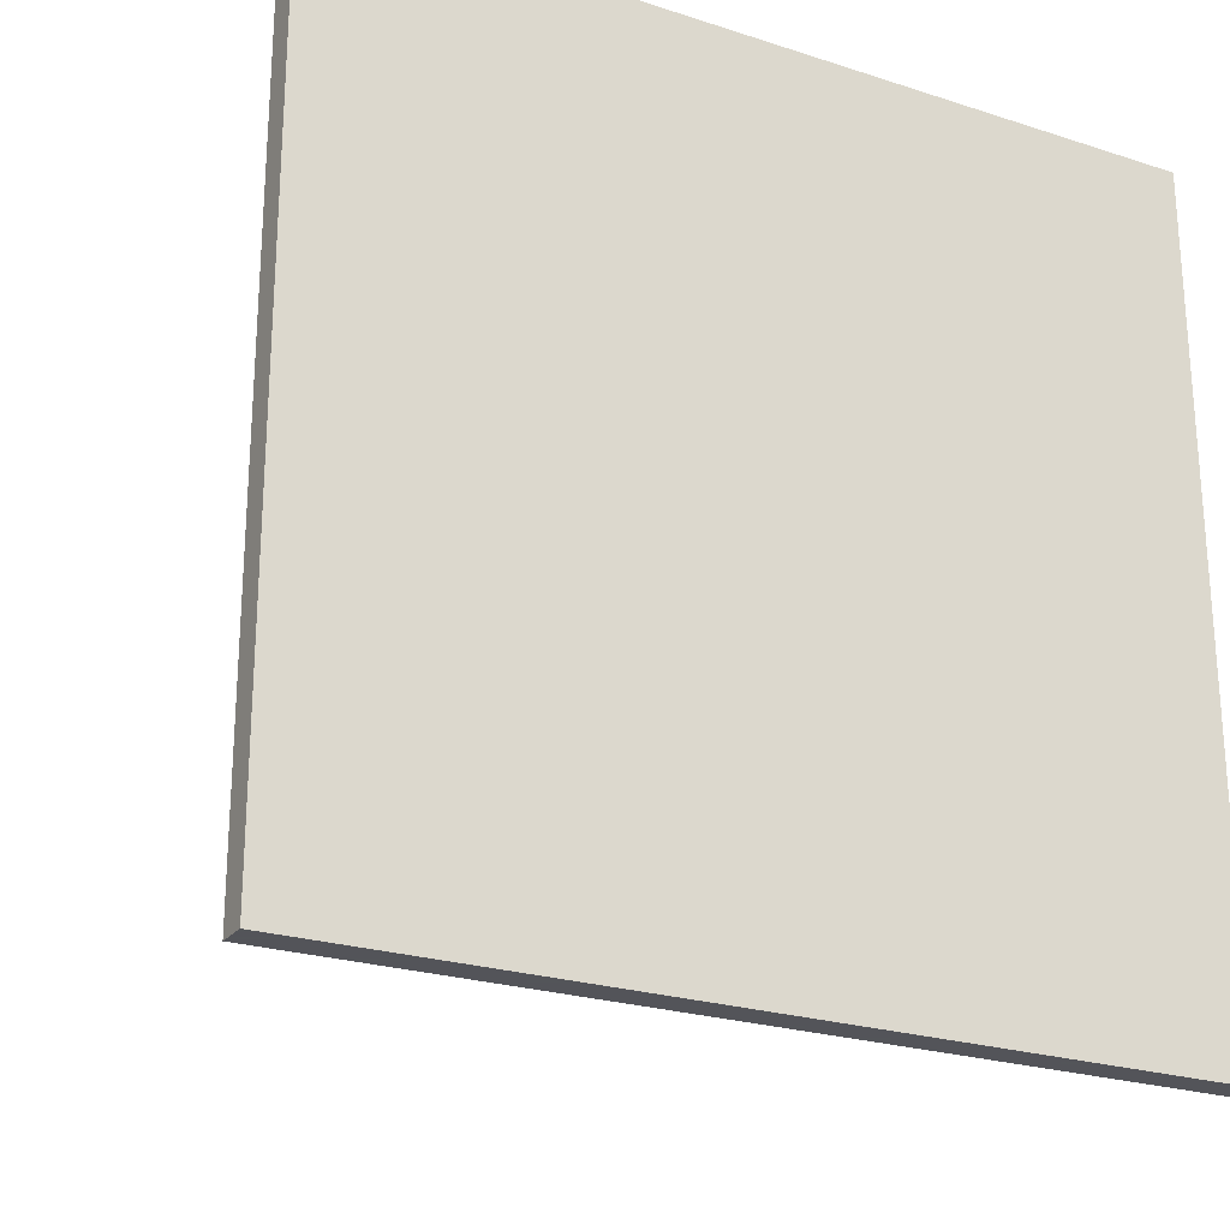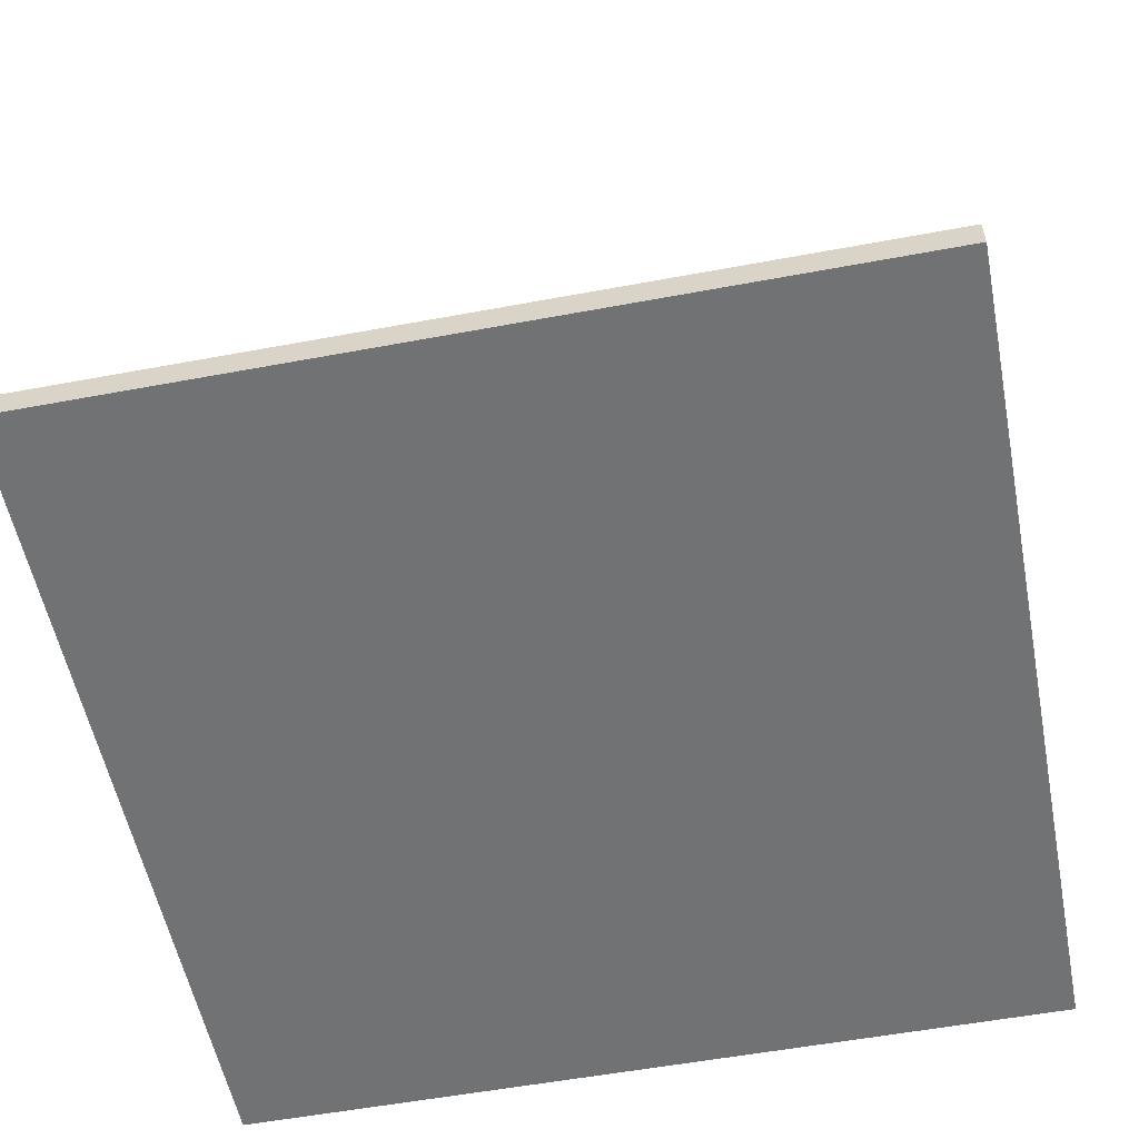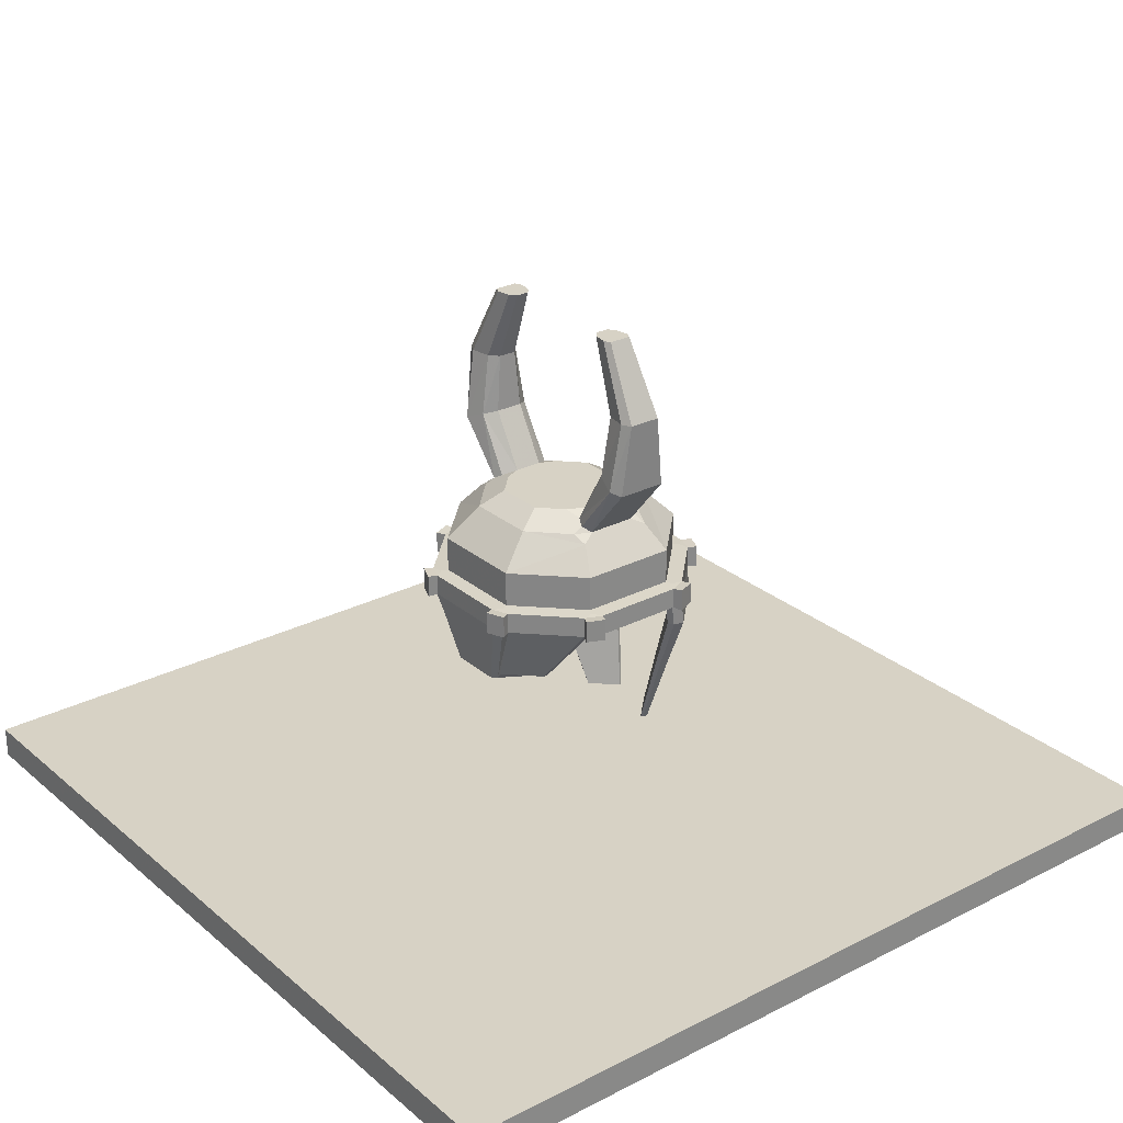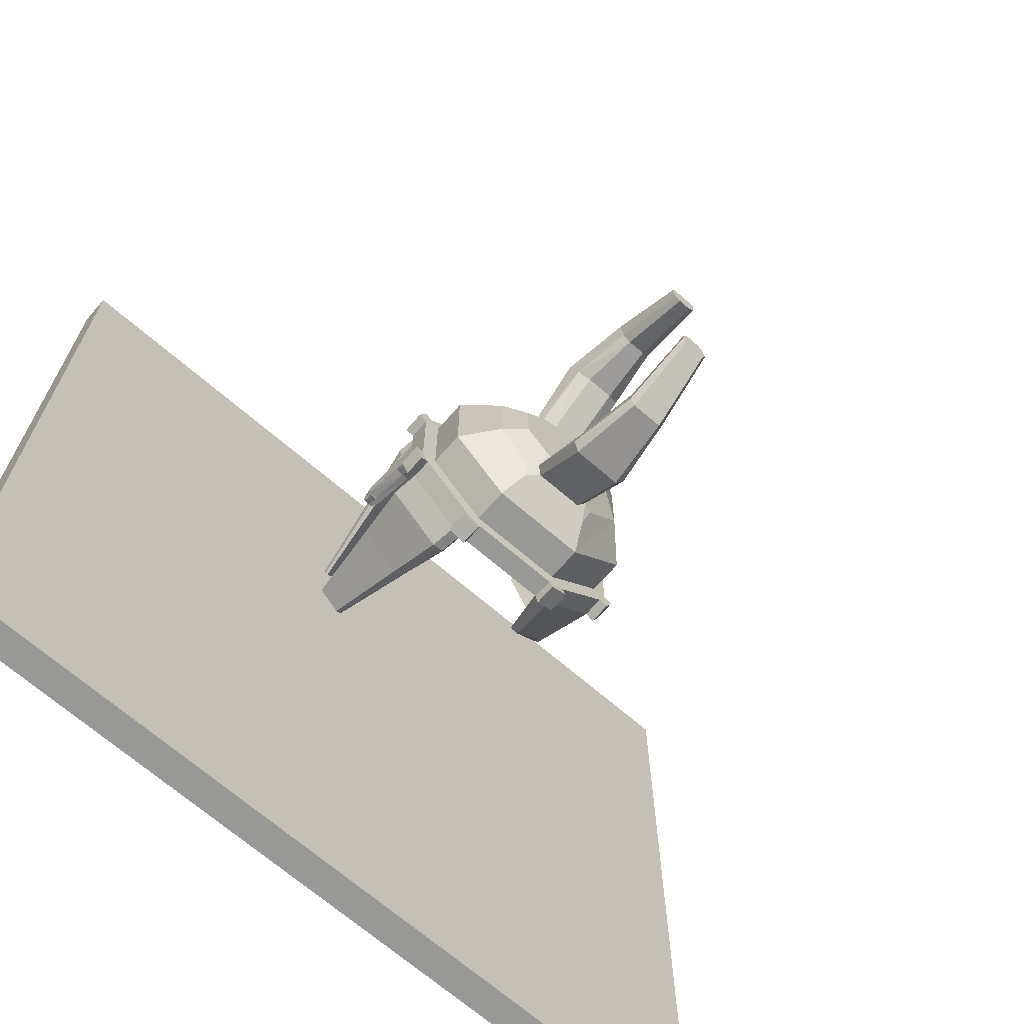
<metadata>
{"format":"obj","ext":"obj","renderer":"f3d","projection":"perspective","resolution":1024,"background":"white","views":[{"elev":-23.9,"azim":-28.4,"up":"+Z"},{"elev":-55.5,"azim":101.1,"up":"+Y"},{"elev":27.2,"azim":-38.2,"up":"+Y"},{"elev":-68.5,"azim":139.1,"up":"+Z"}]}
</metadata>
<code>
g
v -0.5007 -0.1353 0.2263
v 0.2263 -0.1353 0.5008
v -0.2263 0.1353 0.5008
v 0.5007 0.1353 0.2263
v -0.5007 0.1353 -0.2263
v 0.2263 0.1353 -0.5008
v -0.2263 -0.1353 -0.5008
v 0.5007 -0.1353 -0.2263
v 0.2263 -0.1353 -0.5008
v 0.5007 0.1353 -0.2263
v -0.5007 -0.1353 -0.2263
v -0.2263 0.1353 -0.5008
v -0.2263 -0.1353 0.5008
v -0.5007 0.1353 0.2263
v 0.5007 -0.1353 0.2263
v 0.2263 0.1353 0.5008
v -0.3566 0.2827 0.1676
v -0.1449 0.3052 0.3333
v 0.1149 0.2827 0.3708
v 0.3566 0.2827 0.1676
v 0.3566 0.2827 -0.1676
v 0.1449 0.3052 -0.3333
v -0.1149 0.2827 -0.3708
v -0.3566 0.2827 -0.1676
v -0.3566 0.01206 -0.1676
v -0.1612 0.01206 -0.3708
v 0.1612 0.01206 -0.3708
v 0.3566 0.01206 -0.1676
v 0.3566 0.01206 0.1676
v 0.1612 0.01206 0.3708
v -0.1612 0.01206 0.3708
v -0.3566 0.01206 0.1676
v -0.2468 0.3511 0.116
v -0.06524 0.3511 0.2566
v 0.1277 0.3288 0.2938
v 0.2468 0.3511 0.116
v 0.2468 0.3511 -0.116
v 0.06524 0.3511 -0.2566
v -0.1277 0.3288 -0.2938
v -0.2468 0.3511 -0.116
v -0.2468 0.1638 -0.116
v -0.1115 0.1638 -0.2566
v 0.1115 0.1638 -0.2566
v 0.2468 0.1638 -0.116
v 0.2468 0.1638 0.116
v 0.1115 0.1638 0.2566
v -0.1115 0.1638 0.2566
v -0.2468 0.1638 0.116
v 0.2263 -0.02936 0.5008
v 0.5007 -0.02936 0.2263
v 0.5007 -0.02936 -0.2263
v 0.2263 -0.02936 -0.5008
v -0.2263 -0.02936 -0.5008
v -0.5007 -0.02936 -0.2263
v -0.5007 -0.02936 0.2263
v -0.2263 -0.02936 0.5008
v 0.2124 -0.1309 0.5723
v 0.5396 -0.1309 0.2914
v 0.5723 -0.03375 0.2124
v 0.2914 -0.03375 0.5396
v 0.5723 -0.1309 -0.2124
v 0.5396 -0.03375 -0.2914
v 0.2914 -0.1309 -0.5396
v 0.2124 -0.03375 -0.5723
v -0.2124 -0.1309 -0.5723
v -0.2914 -0.03375 -0.5396
v -0.5396 -0.1309 -0.2914
v -0.5723 -0.03375 -0.2124
v -0.5723 -0.1309 0.2124
v -0.5396 -0.03375 0.2914
v -0.2914 -0.1309 0.5396
v -0.2124 -0.03375 0.5723
v -0.2914 -0.03375 0.5396
v -0.2396 -0.03117 0.5302
v -0.2124 -0.1309 0.5723
v -0.2396 -0.1335 0.5302
v -0.5723 -0.03375 0.2124
v -0.5302 -0.03117 0.2396
v -0.5396 -0.1309 0.2914
v -0.5302 -0.1335 0.2396
v -0.5396 -0.03375 -0.2914
v -0.5302 -0.03117 -0.2396
v -0.5723 -0.1309 -0.2124
v -0.5302 -0.1335 -0.2396
v -0.2124 -0.03375 -0.5723
v -0.2396 -0.03117 -0.5302
v -0.2914 -0.1309 -0.5396
v -0.2396 -0.1335 -0.5302
v 0.2914 -0.03375 -0.5396
v 0.2396 -0.03117 -0.5302
v 0.2124 -0.1309 -0.5723
v 0.2396 -0.1335 -0.5302
v 0.5723 -0.03375 -0.2124
v 0.5302 -0.03117 -0.2396
v 0.5396 -0.1309 -0.2914
v 0.5302 -0.1335 -0.2396
v 0.5396 -0.03375 0.2914
v 0.5302 -0.03117 0.2396
v 0.5723 -0.1309 0.2124
v 0.5302 -0.1335 0.2396
v 0.2124 -0.03375 0.5723
v 0.2396 -0.03117 0.5302
v 0.2914 -0.1309 0.5396
v 0.2396 -0.1335 0.5302
v 0.6148 -0.03013 -0.2282
v 0.6148 -0.1346 -0.2282
v 0.5797 -0.1346 -0.313
v 0.5797 -0.03013 -0.313
v 0.313 -0.1346 0.5797
v 0.313 -0.03013 0.5797
v 0.2282 -0.03013 0.6148
v 0.2282 -0.1346 0.6148
v 0.5797 -0.03013 0.313
v 0.5797 -0.1346 0.313
v 0.6148 -0.1346 0.2282
v 0.6148 -0.03013 0.2282
v 0.313 -0.03013 -0.5797
v 0.313 -0.1346 -0.5797
v 0.2282 -0.1346 -0.6148
v 0.2282 -0.03013 -0.6148
v -0.2282 -0.03013 -0.6148
v -0.2282 -0.1346 -0.6148
v -0.313 -0.1346 -0.5797
v -0.313 -0.03013 -0.5797
v -0.5797 -0.03013 -0.313
v -0.5797 -0.1346 -0.313
v -0.6148 -0.1346 -0.2282
v -0.6148 -0.03013 -0.2282
v -0.6148 -0.03013 0.2282
v -0.6148 -0.1346 0.2282
v -0.5797 -0.1346 0.313
v -0.5797 -0.03013 0.313
v -0.313 -0.03013 0.5797
v -0.313 -0.1346 0.5797
v -0.2282 -0.1346 0.6148
v -0.2282 -0.03013 0.6148
v 0.5302 -0.1335 -0.2396
v 0.5723 -0.1309 -0.2124
v 0.5723 -0.1309 0.2124
v 0.5302 -0.1335 0.2396
v 0.5007 -0.1353 0.2263
v 0.5007 -0.1353 -0.2263
v -0.3209 -0.4211 0.3069
v -0.3508 -0.4196 0.3123
v -0.4945 -0.4196 0.1687
v -0.489 -0.4552 0.1387
v -0.472 -0.4562 0.131
v -0.3131 -0.4222 0.2899
v -0.5134 -0.4537 0.123
v -0.5134 -0.4537 -0.123
v -0.489 -0.4552 -0.1387
v -0.472 -0.4562 -0.131
v -0.4945 -0.4196 -0.1687
v -0.3508 -0.4196 -0.3123
v -0.3209 -0.4211 -0.3069
v -0.3131 -0.4222 -0.2899
v 0.256 -0.2556 -0.5302
v 0.3077 -0.2556 -0.5396
v 0.5559 -0.2556 -0.2914
v 0.5466 -0.2556 -0.2396
v 0.5171 -0.2556 -0.2263
v 0.2427 -0.2556 -0.5008
v 0.5466 -0.2556 0.2396
v 0.5559 -0.2556 0.2914
v 0.3077 -0.2556 0.5396
v 0.256 -0.2556 0.5302
v 0.2427 -0.2556 0.5008
v 0.5171 -0.2556 0.2263
v 0.2903 -0.5237 -0.4032
v 0.3297 -0.5237 -0.4104
v 0.5184 -0.5237 -0.2216
v 0.5113 -0.5237 -0.1823
v 0.4889 -0.5237 -0.1721
v 0.2802 -0.5237 -0.3808
v 0.5113 -0.5237 0.1823
v 0.5184 -0.5237 0.2216
v 0.3297 -0.5237 0.4104
v 0.2903 -0.5237 0.4032
v 0.2802 -0.5237 0.3808
v 0.4889 -0.5237 0.1721
v 0.3404 -0.9333 -0.218
v 0.3617 -0.9333 -0.2218
v 0.4637 -0.9333 -0.1198
v 0.4599 -0.9333 -0.09852
v 0.4477 -0.9333 -0.09304
v 0.3349 -0.9333 -0.2059
v 0.4599 -0.9333 0.09852
v 0.4637 -0.9333 0.1198
v 0.3617 -0.9333 0.2218
v 0.3404 -0.9333 0.218
v 0.3349 -0.9333 0.2059
v 0.4477 -0.9333 0.09304
v 0.5302 -0.1335 -0.09555
v 0.5723 -0.1309 -0.08469
v 0.5723 -0.1309 0.08469
v 0.5302 -0.1335 0.09555
v 0.5007 -0.1353 0.09024
v 0.5007 -0.1353 -0.09024
v 0.5365 -0.236 -0.05538
v 0.5786 -0.2334 -0.04909
v 0.5786 -0.2334 0.04909
v 0.5365 -0.236 0.05538
v 0.507 -0.2378 0.0523
v 0.507 -0.2378 -0.0523
v 0.5515 -0.4212 -0.02641
v 0.5936 -0.4187 -0.02341
v 0.5936 -0.4187 0.02341
v 0.5515 -0.4212 0.02641
v 0.5221 -0.423 0.02494
v 0.5221 -0.423 -0.02494
v 0.5564 -0.4714 -0.01877
v 0.5863 -0.4696 -0.01664
v 0.5863 -0.4696 0.01664
v 0.5564 -0.4714 0.01877
v 0.5355 -0.4727 0.01773
v 0.5355 -0.4727 -0.01773
v 0.5609 -0.4485 0.04963
v 0.5825 -0.4472 0.04399
v 0.5877 -0.4105 0.06188
v 0.5574 -0.4124 0.06982
v 0.5825 -0.4472 -0.04399
v 0.5609 -0.4485 -0.04963
v 0.5574 -0.4124 -0.06981
v 0.5877 -0.4105 -0.06188
v -0.06524 0.6073 -0.4025
v 0.1233 0.5911 -0.4448
v 0.1149 0.5389 -0.5817
v -0.149 0.5557 -0.5377
v 0.06524 0.6073 0.4025
v -0.1233 0.5911 0.4448
v -0.1149 0.5389 0.5817
v 0.149 0.5557 0.5377
v 0.1448 0.3053 0.3331
v 0.1936 0.2827 0.3372
v 0.1758 0.2496 0.4
v 0.1149 0.5389 0.5817
v 0.06524 0.3511 0.2566
v 0.1436 0.3511 0.2232
v 0.1233 0.5911 0.445
v -0.1278 0.3287 0.294
v -0.1437 0.3511 0.2231
v -0.06524 0.6073 0.4025
v -0.1149 0.2827 0.3708
v -0.1758 0.2497 0.4
v -0.1935 0.2827 0.3373
v -0.1489 0.5558 0.5375
v -0.1448 0.3053 -0.3331
v -0.1936 0.2827 -0.3372
v -0.1758 0.2496 -0.4
v -0.1149 0.5389 -0.5817
v -0.06524 0.3511 -0.2566
v -0.1436 0.3511 -0.2232
v -0.1233 0.5911 -0.445
v 0.1278 0.3287 -0.294
v 0.1437 0.3511 -0.2231
v 0.06524 0.6073 -0.4025
v 0.1149 0.2827 -0.3708
v 0.1758 0.2497 -0.4
v 0.1935 0.2827 -0.3373
v 0.1489 0.5558 -0.5375
v -0.08065 0.8777 -0.4557
v -0.04267 0.8777 -0.4122
v 0.04267 0.8777 -0.4122
v 0.08062 0.8777 -0.4555
v 0.09742 0.8777 -0.5504
v 0.07516 0.8777 -0.5957
v -0.07516 0.8777 -0.5957
v -0.09745 0.8777 -0.5506
v 0.08065 0.8777 0.4557
v 0.04267 0.8777 0.4122
v -0.04267 0.8777 0.4122
v -0.08062 0.8777 0.4555
v -0.09742 0.8777 0.5504
v -0.07516 0.8777 0.5957
v 0.07516 0.8777 0.5957
v 0.09745 0.8777 0.5506
v -0.05657 1.216 -0.3196
v -0.02993 1.216 -0.2891
v 0.02993 1.216 -0.2891
v 0.05654 1.216 -0.3195
v 0.06833 1.216 -0.3861
v 0.05271 1.216 -0.4178
v -0.05271 1.216 -0.4178
v -0.06835 1.216 -0.3862
v 0.05657 1.216 0.3196
v 0.02993 1.216 0.2891
v -0.02993 1.216 0.2891
v -0.05654 1.216 0.3195
v -0.06833 1.216 0.3861
v -0.05271 1.216 0.4178
v 0.05271 1.216 0.4178
v 0.06835 1.216 0.3862
g name 0
f 41 42 43 44 45 46 47 48
f 21 20 4 10
f 17 24 5 14
f 26 25 11 7
f 27 26 7 9
f 28 27 9 8
f 29 28 8 15
f 30 29 15 2
f 31 30 2 13
f 32 31 13 1
f 25 32 1 11
f 37 36 20 21
f 33 40 24 17
f 42 41 25 26
f 43 42 26 27
f 44 43 27 28
f 45 44 28 29
f 46 45 29 30
f 47 46 30 31
f 48 47 31 32
f 41 48 32 25
f 50 4 16 49
f 51 10 4 50
f 52 6 10 51
f 53 12 6 52
f 54 5 12 53
f 55 14 5 54
f 56 3 14 55
f 49 16 3 56
f 133 134 135 136
f 129 130 131 132
f 125 126 127 128
f 121 122 123 124
f 117 118 119 120
f 105 106 107 108
f 113 114 115 116
f 109 110 111 112
f 74 73 72
f 76 75 71
f 78 77 70
f 80 79 69
f 82 81 68
f 84 83 67
f 86 85 66
f 88 87 65
f 90 89 64
f 92 91 63
f 94 93 62
f 96 95 61
f 98 97 59
f 100 99 58
f 102 101 60
f 104 103 57
f 70 79 71 73
f 78 70 73 74 56 55
f 74 72 101 102 49 56
f 72 75 57 101
f 104 57 75 76 13 2
f 143 144 145 146 147 148
f 68 83 69 77
f 82 68 77 78 55 54
f 146 149 150 151 152 147
f 66 87 67 81
f 86 66 81 82 54 53
f 151 153 154 155 156 152
f 64 91 65 85
f 90 64 85 86 53 52
f 88 65 91 92 9 7
f 62 95 63 89
f 94 62 89 90 52 51
f 181 182 183 184 185 186
f 59 99 61 93
f 98 59 93 94 51 50
f 211 212 213 214 215 216
f 60 103 58 97
f 102 60 97 98 50 49
f 187 188 189 190 191 192
f 106 105 93 61
f 107 106 61 95
f 108 107 95 62
f 105 108 62 93
f 110 109 103 60
f 111 110 60 101
f 112 111 101 57
f 109 112 57 103
f 114 113 97 58
f 115 114 58 99
f 116 115 99 59
f 113 116 59 97
f 118 117 89 63
f 119 118 63 91
f 120 119 91 64
f 117 120 64 89
f 122 121 85 65
f 123 122 65 87
f 124 123 87 66
f 121 124 66 85
f 126 125 81 67
f 127 126 67 83
f 128 127 83 68
f 125 128 68 81
f 130 129 77 69
f 131 130 69 79
f 132 131 79 70
f 129 132 70 77
f 134 133 73 71
f 135 134 71 75
f 136 135 75 72
f 133 136 72 73
f 138 137 96 61
f 139 138 61 99
f 140 139 99 100
f 141 140 100 15
f 142 141 15 8
f 137 142 8 96
f 144 143 76 71
f 145 144 71 79
f 146 145 79 80
f 148 147 1 13
f 143 148 13 76
f 149 146 80 69
f 150 149 69 83
f 151 150 83 84
f 147 152 11 1
f 153 151 84 67
f 154 153 67 87
f 155 154 87 88
f 156 155 88 7
f 152 156 7 11
f 158 157 92 63
f 159 158 63 95
f 160 159 95 96
f 161 160 96 8
f 162 161 8 9
f 157 162 9 92
f 164 163 100 58
f 165 164 58 103
f 166 165 103 104
f 167 166 104 2
f 168 167 2 15
f 163 168 15 100
f 170 169 157 158
f 171 170 158 159
f 172 171 159 160
f 173 172 160 161
f 174 173 161 162
f 169 174 162 157
f 176 175 163 164
f 177 176 164 165
f 178 177 165 166
f 179 178 166 167
f 180 179 167 168
f 175 180 168 163
f 182 181 169 170
f 183 182 170 171
f 184 183 171 172
f 185 184 172 173
f 186 185 173 174
f 181 186 174 169
f 188 187 175 176
f 189 188 176 177
f 190 189 177 178
f 191 190 178 179
f 192 191 179 180
f 187 192 180 175
f 194 193 137 138
f 195 194 138 139
f 196 195 139 140
f 197 196 140 141
f 198 197 141 142
f 193 198 142 137
f 200 199 193 194
f 201 200 194 195
f 202 201 195 196
f 203 202 196 197
f 204 203 197 198
f 199 204 198 193
f 206 205 199 200
f 207 206 200 201
f 208 207 201 202
f 209 208 202 203
f 210 209 203 204
f 205 210 204 199
f 221 222 223 224
f 213 212 206 207
f 217 218 219 220
f 215 214 208 209
f 216 215 209 210
f 211 216 210 205
f 218 217 214 213
f 219 218 213 207
f 220 219 207 208
f 217 220 208 214
f 222 221 212 211
f 223 222 211 205
f 224 223 205 206
f 221 224 206 212
f 236 19 233 232
f 237 229 239 35
f 242 34 240 230
f 246 18 243 231
f 250 23 247 228
f 251 225 253 39
f 256 38 254 226
f 260 22 257 227
f 235 234 233 19
f 238 237 35
f 241 240 34
f 245 244 243 18
f 249 248 247 23
f 252 251 39
f 255 254 38
f 259 258 257 22
f 239 232 233 35
f 36 238 35 233 234 20
f 20 234 235 16 4
f 235 19 243 244 3 16
f 236 231 243 19
f 285 286 287 288 289 290 291 292
f 242 229 237 34
f 33 241 34 237 238 36 37 255 38 251 252 40
f 246 230 240 18
f 240 241 33 17 245 18
f 244 245 17 14 3
f 253 228 247 39
f 40 252 39 247 248 24
f 24 248 249 12 5
f 249 23 257 258 6 12
f 250 227 257 23
f 277 278 279 280 281 282 283 284
f 256 225 251 38
f 260 226 254 22
f 254 255 37 21 259 22
f 258 259 21 10 6
f 262 261 253 225
f 263 262 225 256
f 264 263 256 226
f 265 264 226 260
f 266 265 260 227
f 267 266 227 250
f 268 267 250 228
f 261 268 228 253
f 270 269 239 229
f 271 270 229 242
f 272 271 242 230
f 273 272 230 246
f 274 273 246 231
f 275 274 231 236
f 276 275 236 232
f 269 276 232 239
f 278 277 261 262
f 279 278 262 263
f 280 279 263 264
f 281 280 264 265
f 282 281 265 266
f 283 282 266 267
f 284 283 267 268
f 277 284 268 261
f 286 285 269 270
f 287 286 270 271
f 288 287 271 272
f 289 288 272 273
f 290 289 273 274
f 291 290 274 275
f 292 291 275 276
f 285 292 276 269
g
v -2.022 -1.324 1.995
v 2.022 -1.324 1.995
v -2.022 -1.177 1.995
v 2.022 -1.177 1.995
v -2.022 -1.177 -1.995
v 2.022 -1.177 -1.995
v -2.022 -1.324 -1.995
v 2.022 -1.324 -1.995
g name 1
f 293 294 296 295
f 295 296 298 297
f 297 298 300 299
f 299 300 294 293
f 299 293 295 297
f 294 300 298 296

</code>
